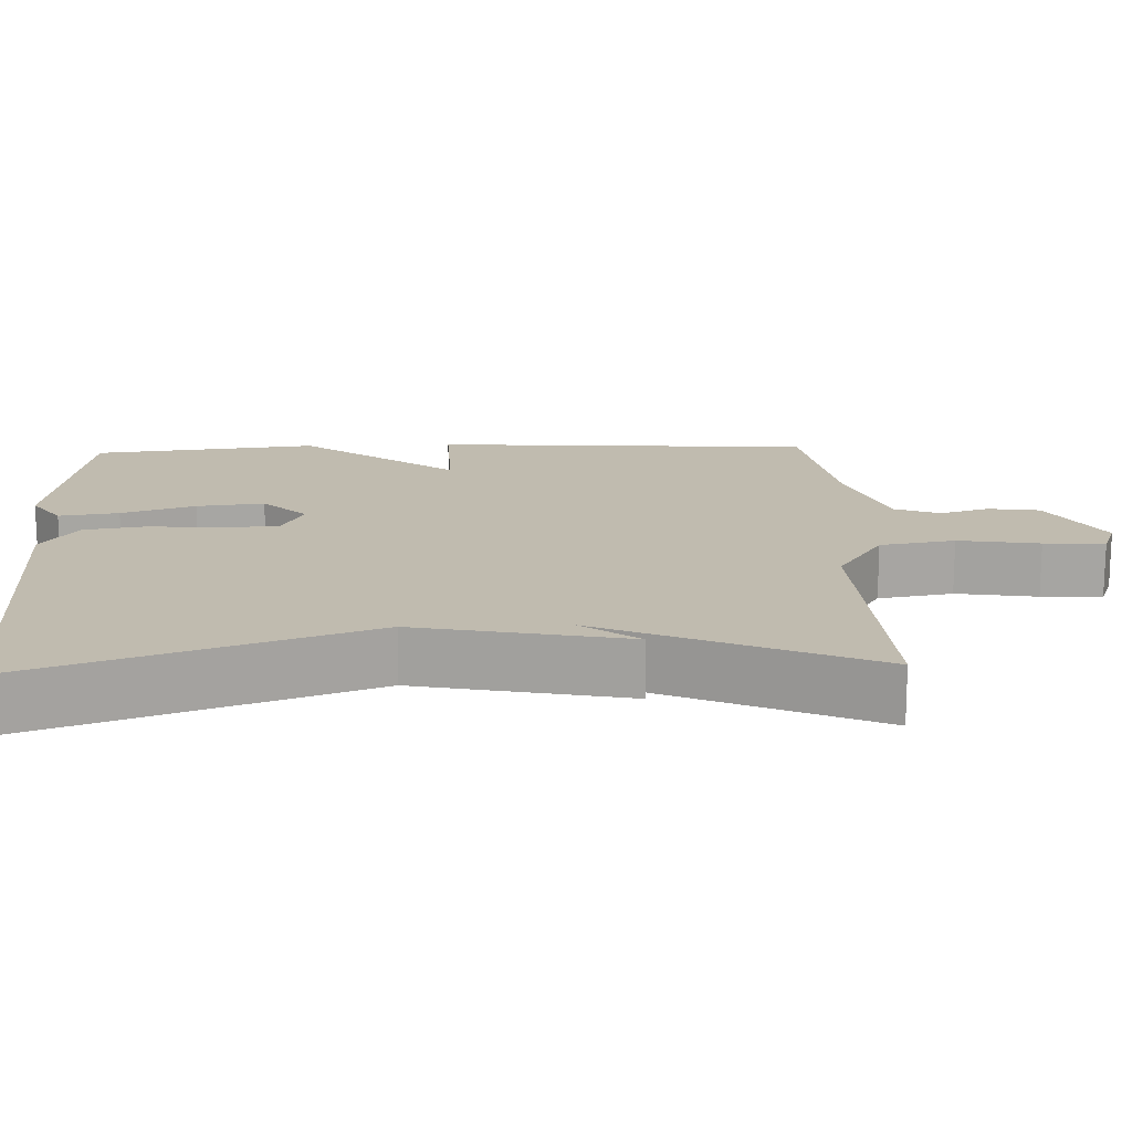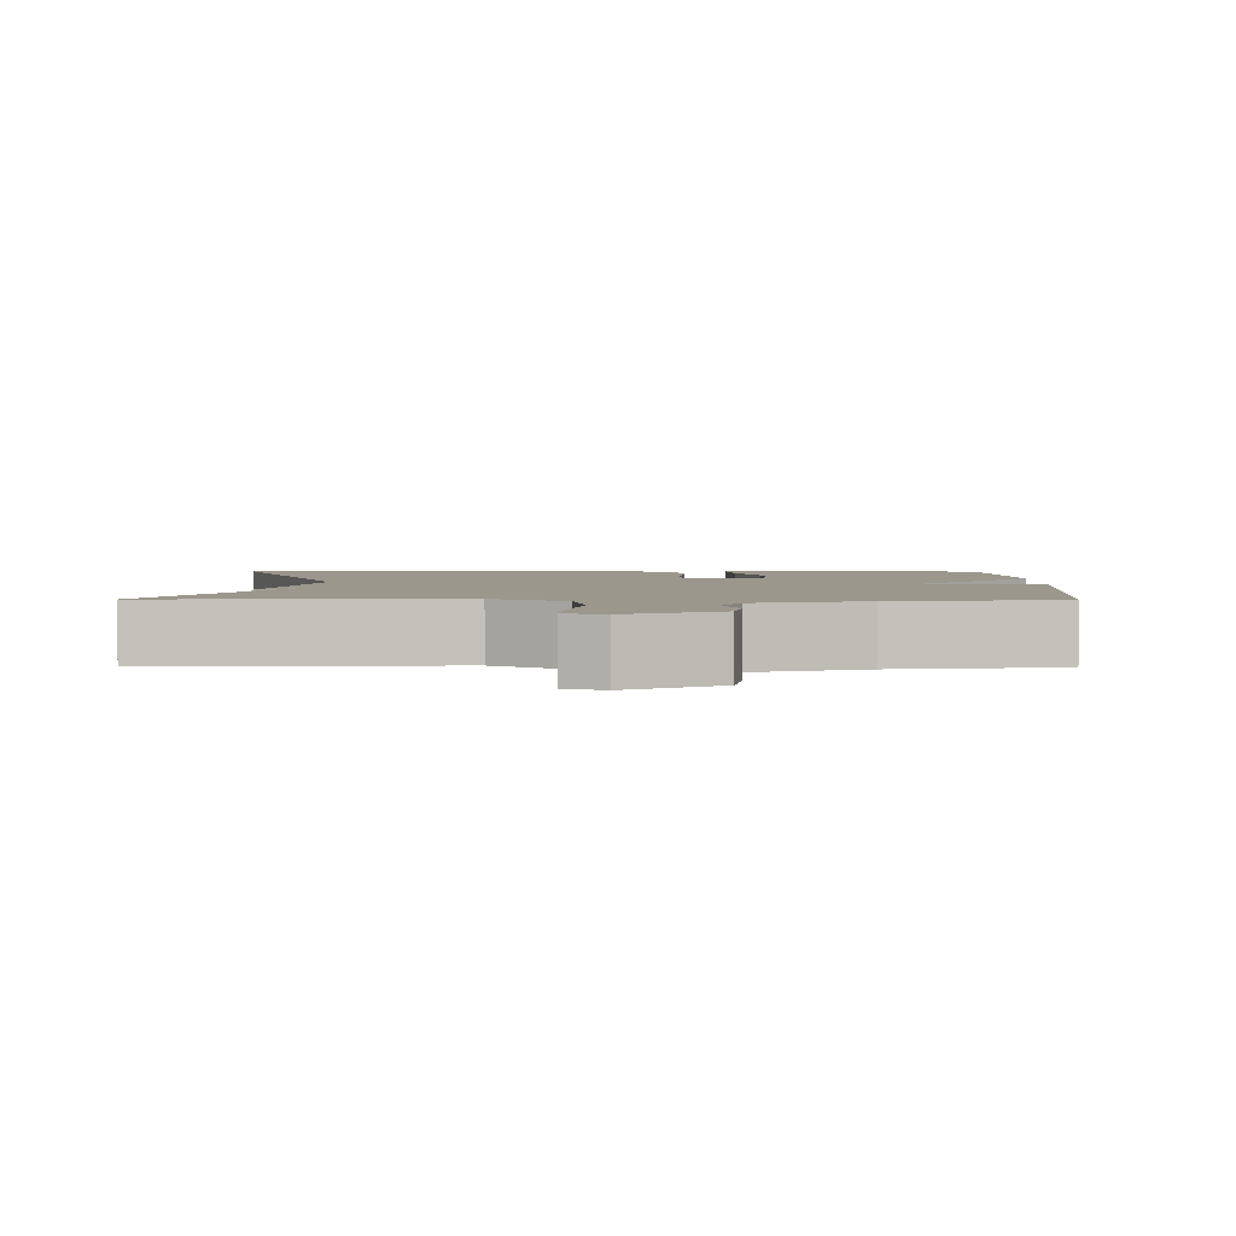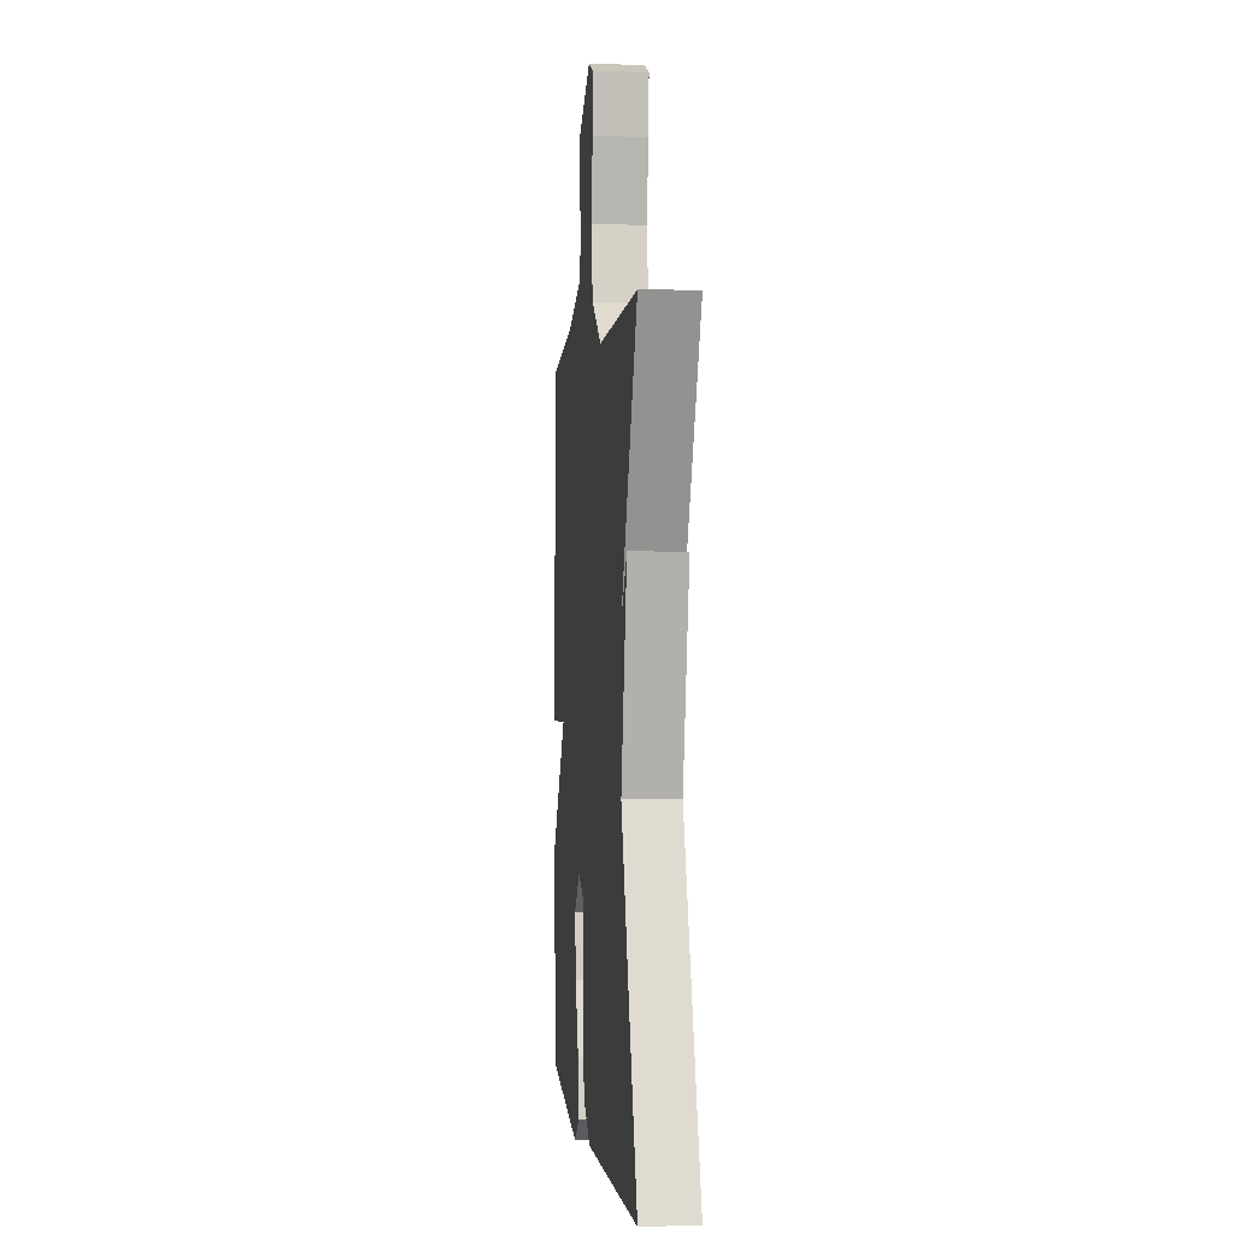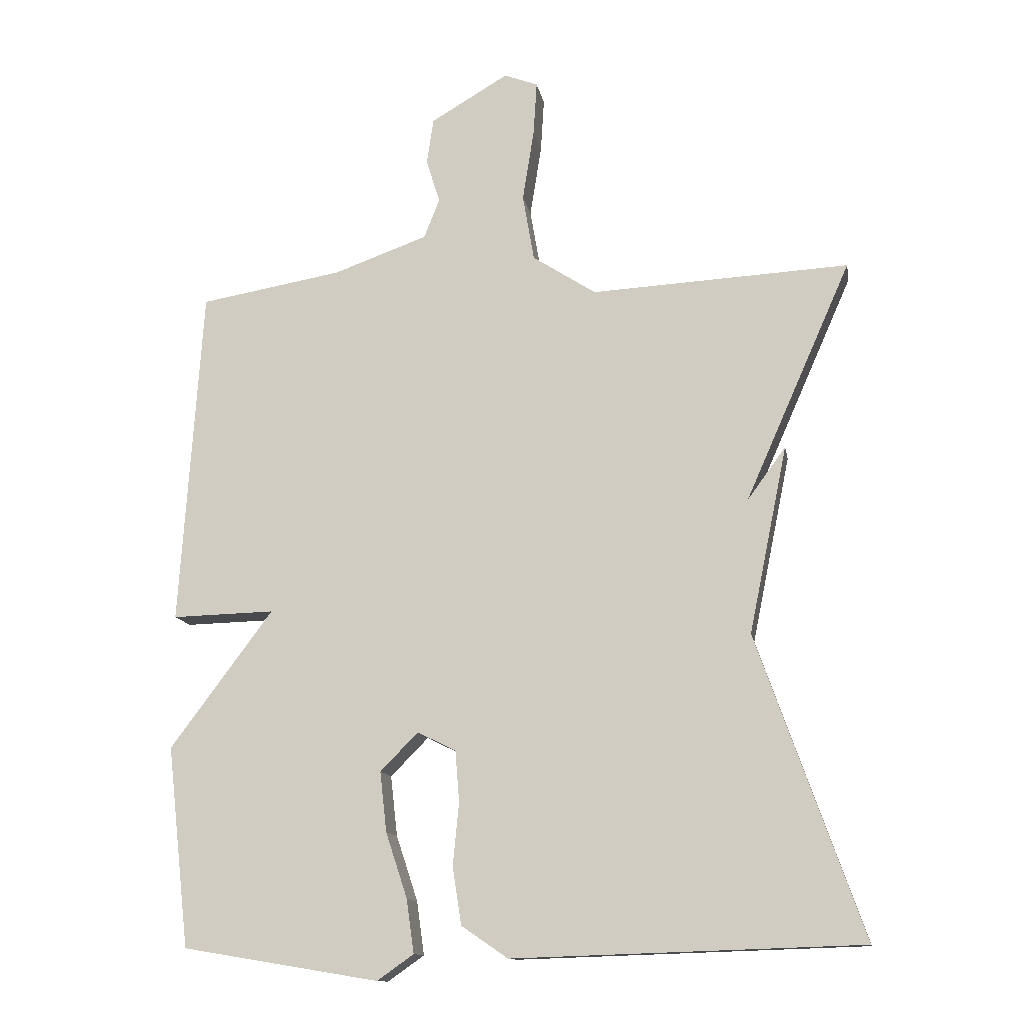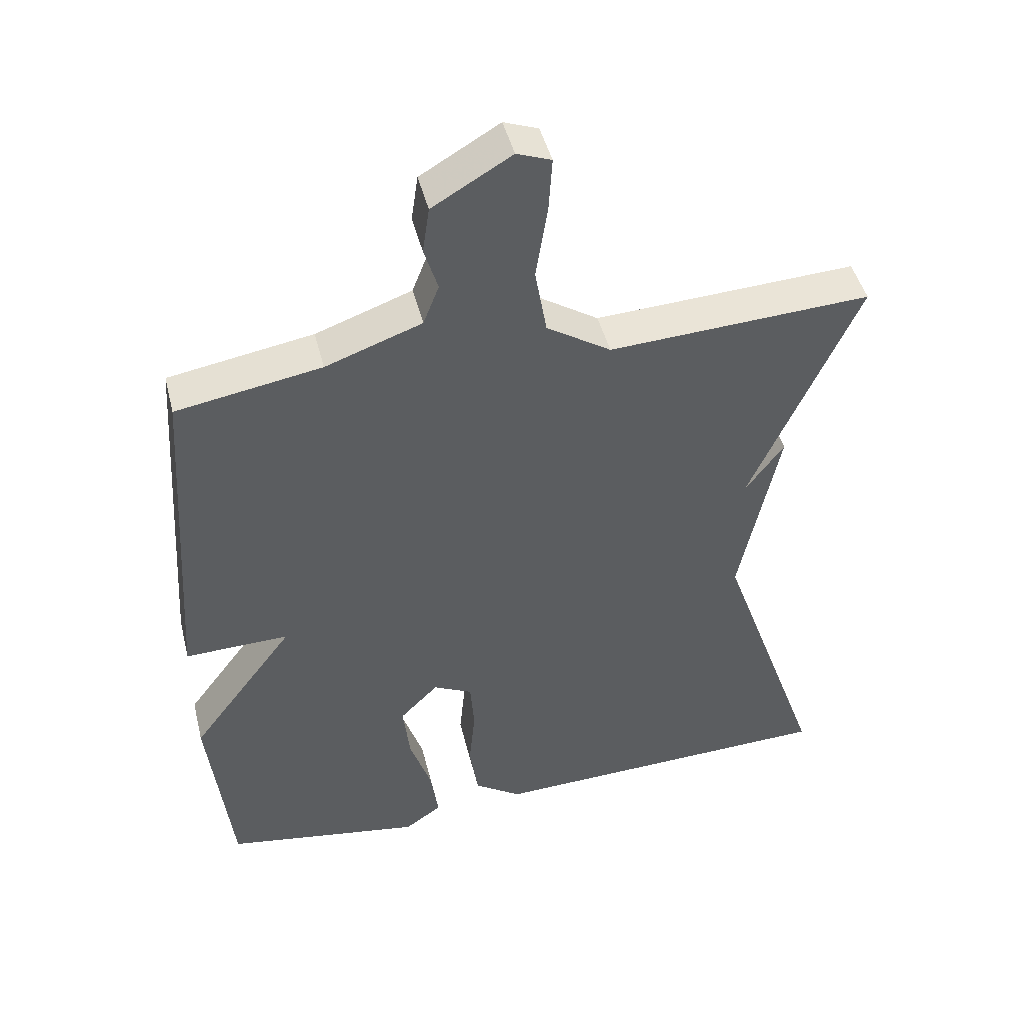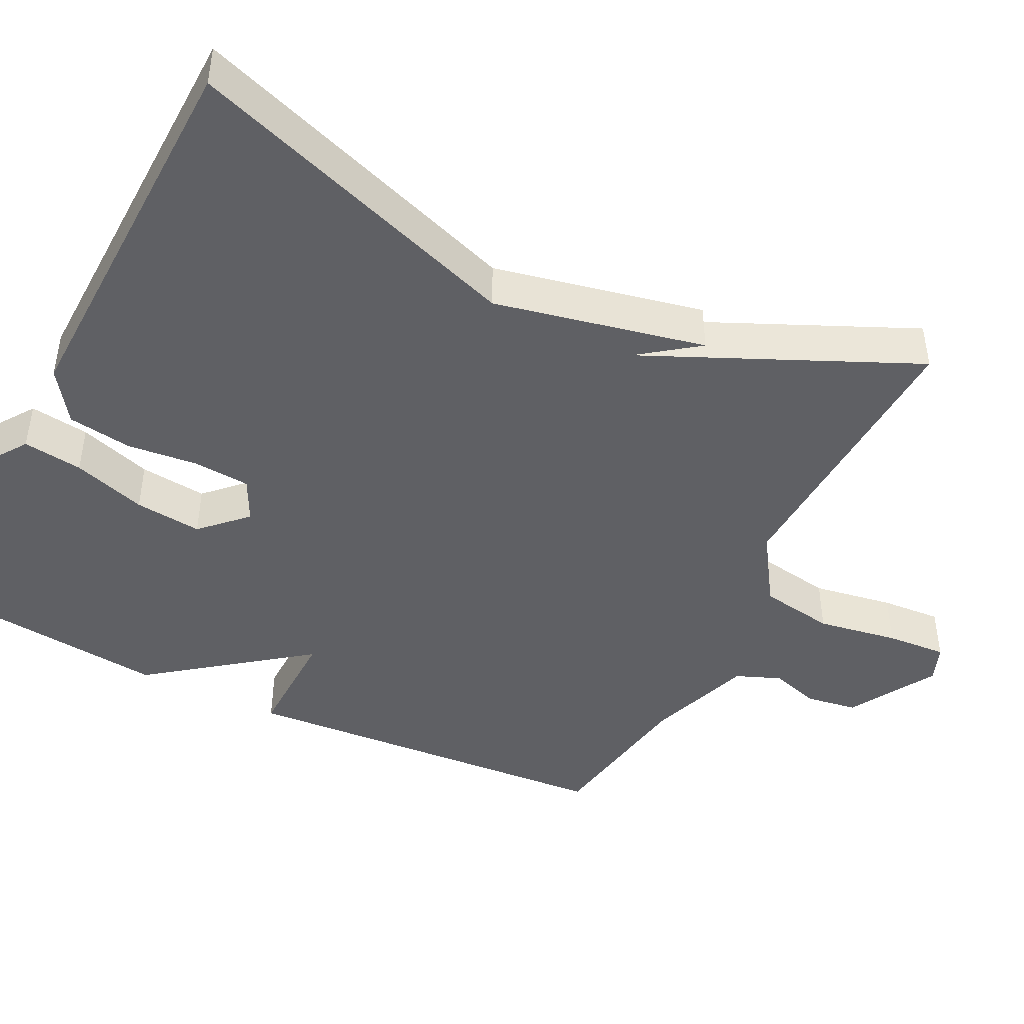
<metadata>
{"format":"obj","ext":"obj","renderer":"f3d","projection":"perspective","resolution":1024,"background":"white","views":[{"elev":16.2,"azim":-92.1,"up":"+Y"},{"elev":2.6,"azim":0.9,"up":"+Y"},{"elev":0.2,"azim":-96.3,"up":"+Z"},{"elev":-12.8,"azim":-169.9,"up":"+Z"},{"elev":46.0,"azim":166.1,"up":"+Z"},{"elev":-44.6,"azim":-116.1,"up":"+Y"}]}
</metadata>
<code>
v -0.5 0.07 0.5
v -0.118 0.07 0.48
v -0.024 0.07 0.541
v -0.007 0.07 0.64
v -0.024 0.07 0.747
v -0.029 0.07 0.827
v 0.021 0.07 0.846
v 0.136 0.07 0.778
v 0.146 0.07 0.71
v 0.126 0.07 0.645
v 0.149 0.07 0.586
v 0.289 0.07 0.536
v 0.5 0.07 0.5
v 0.533 0.07 -0.003
v 0.381 0.07 0.001
v 0.533 0.07 -0.203
v 0.5 0.07 -0.5
v 0.209 0.07 -0.548
v 0.155 0.07 -0.51
v 0.166 0.07 -0.431
v 0.198 0.07 -0.334
v 0.208 0.07 -0.245
v 0.152 0.07 -0.188
v 0.095 0.07 -0.216
v 0.089 0.07 -0.292
v 0.098 0.07 -0.385
v 0.085 0.07 -0.47
v 0.016 0.07 -0.517
v -0.5 0.07 -0.5
v -0.343 0.07 -0.055
v -0.4 0.07 0.223
v -0.343 0.07 0.145
v -0.5 0 0.5
v -0.118 0 0.48
v -0.024 0 0.541
v -0.007 0 0.64
v -0.024 0 0.747
v -0.029 0 0.827
v 0.021 0 0.846
v 0.136 0 0.778
v 0.146 0 0.71
v 0.126 0 0.645
v 0.149 0 0.586
v 0.289 0 0.536
v 0.5 0 0.5
v 0.533 0 -0.003
v 0.381 0 0.001
v 0.533 0 -0.203
v 0.5 0 -0.5
v 0.209 0 -0.548
v 0.155 0 -0.51
v 0.166 0 -0.431
v 0.198 0 -0.334
v 0.208 0 -0.245
v 0.152 0 -0.188
v 0.095 0 -0.216
v 0.089 0 -0.292
v 0.098 0 -0.385
v 0.085 0 -0.47
v 0.016 0 -0.517
v -0.5 0 -0.5
v -0.343 0 -0.055
v -0.4 0 0.223
v -0.343 0 0.145
f 30 31 32
f 28 29 30
f 27 28 30
f 26 27 30
f 25 26 30
f 24 25 30 32
f 32 1 2
f 24 32 2
f 23 24 2
f 19 20 21
f 18 19 21
f 17 18 21
f 16 17 21
f 15 16 21
f 15 21 22
f 12 13 14 15
f 23 2 3
f 22 23 3
f 15 22 3
f 12 15 3
f 11 12 3
f 8 9 10
f 7 8 10
f 6 7 10
f 5 6 10
f 4 5 10
f 3 4 10 11
f 64 63 62
f 62 61 60
f 62 60 59
f 62 59 58
f 62 58 57
f 64 62 57 56
f 34 33 64
f 34 64 56
f 34 56 55
f 53 52 51
f 53 51 50
f 53 50 49
f 53 49 48
f 53 48 47
f 54 53 47
f 47 46 45 44
f 35 34 55
f 35 55 54
f 35 54 47
f 35 47 44
f 35 44 43
f 42 41 40
f 42 40 39
f 42 39 38
f 42 38 37
f 42 37 36
f 43 42 36 35
f 1 33 34 2
f 2 34 35 3
f 3 35 36 4
f 4 36 37 5
f 5 37 38 6
f 6 38 39 7
f 7 39 40 8
f 8 40 41 9
f 9 41 42 10
f 10 42 43 11
f 11 43 44 12
f 12 44 45 13
f 13 45 46 14
f 14 46 47 15
f 15 47 48 16
f 16 48 49 17
f 17 49 50 18
f 18 50 51 19
f 19 51 52 20
f 20 52 53 21
f 21 53 54 22
f 22 54 55 23
f 23 55 56 24
f 24 56 57 25
f 25 57 58 26
f 26 58 59 27
f 27 59 60 28
f 28 60 61 29
f 29 61 62 30
f 30 62 63 31
f 31 63 64 32
f 32 64 33 1

</code>
